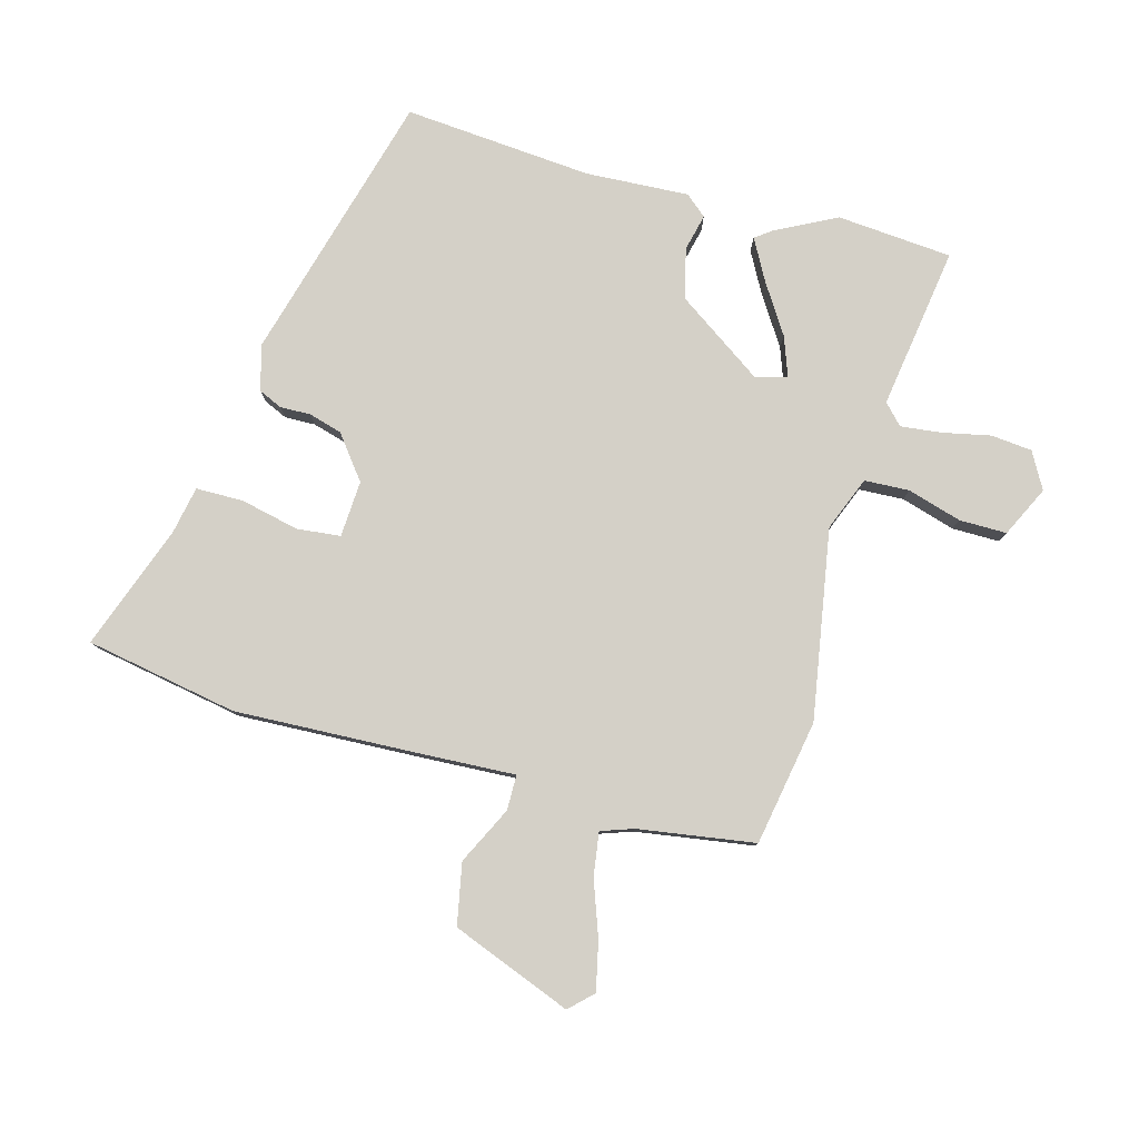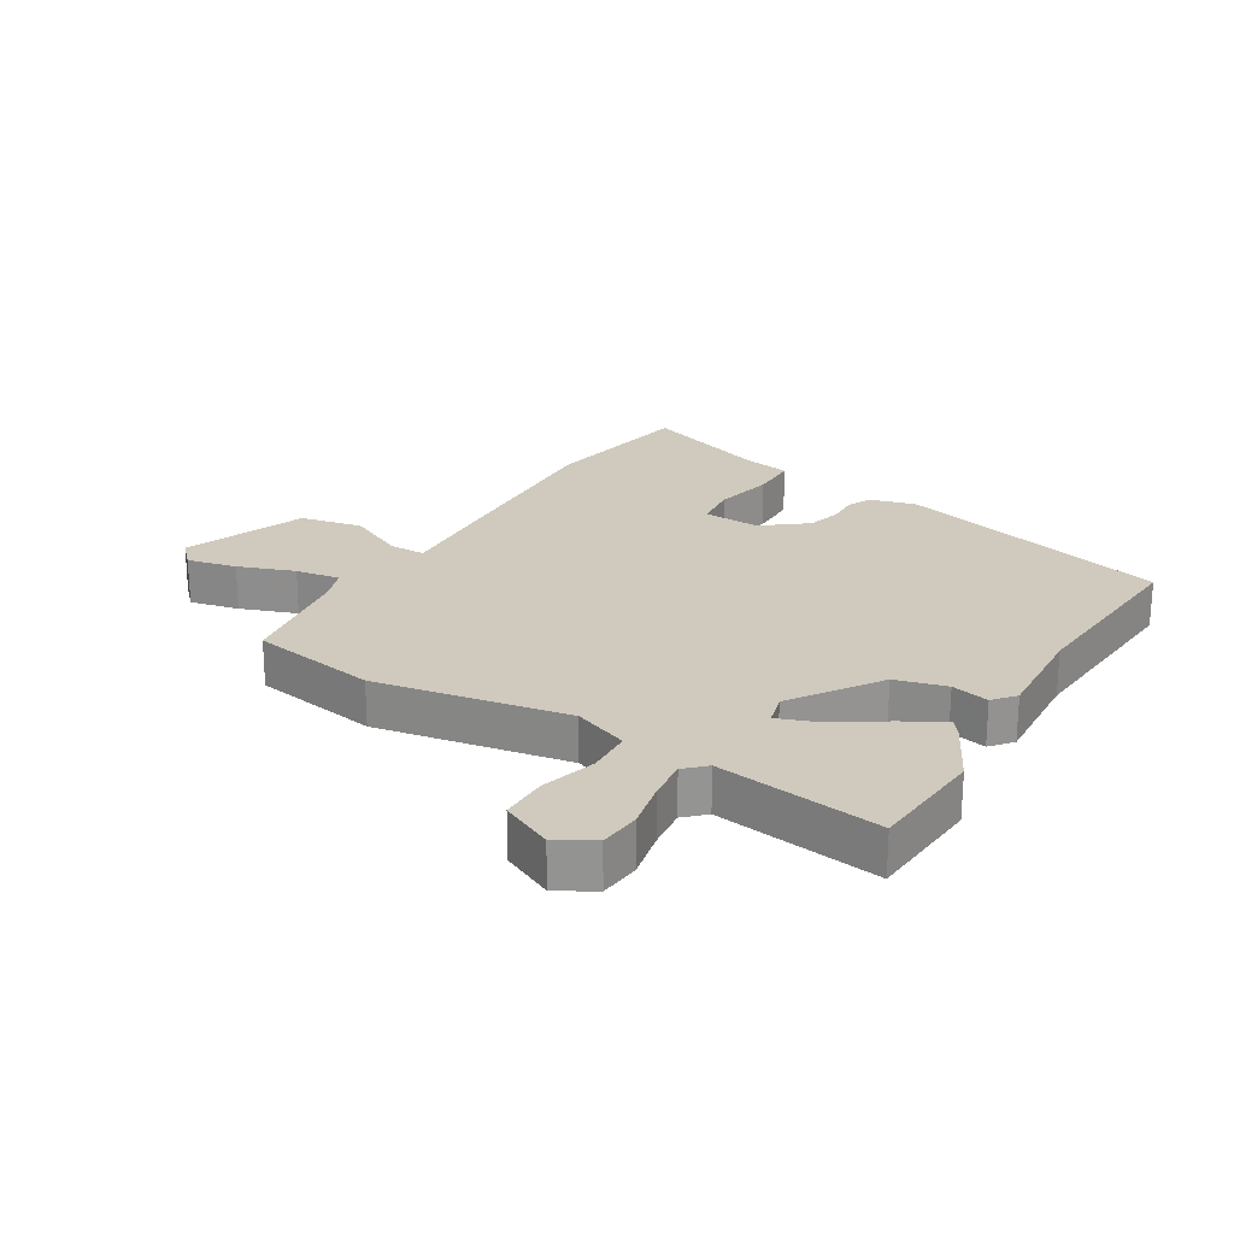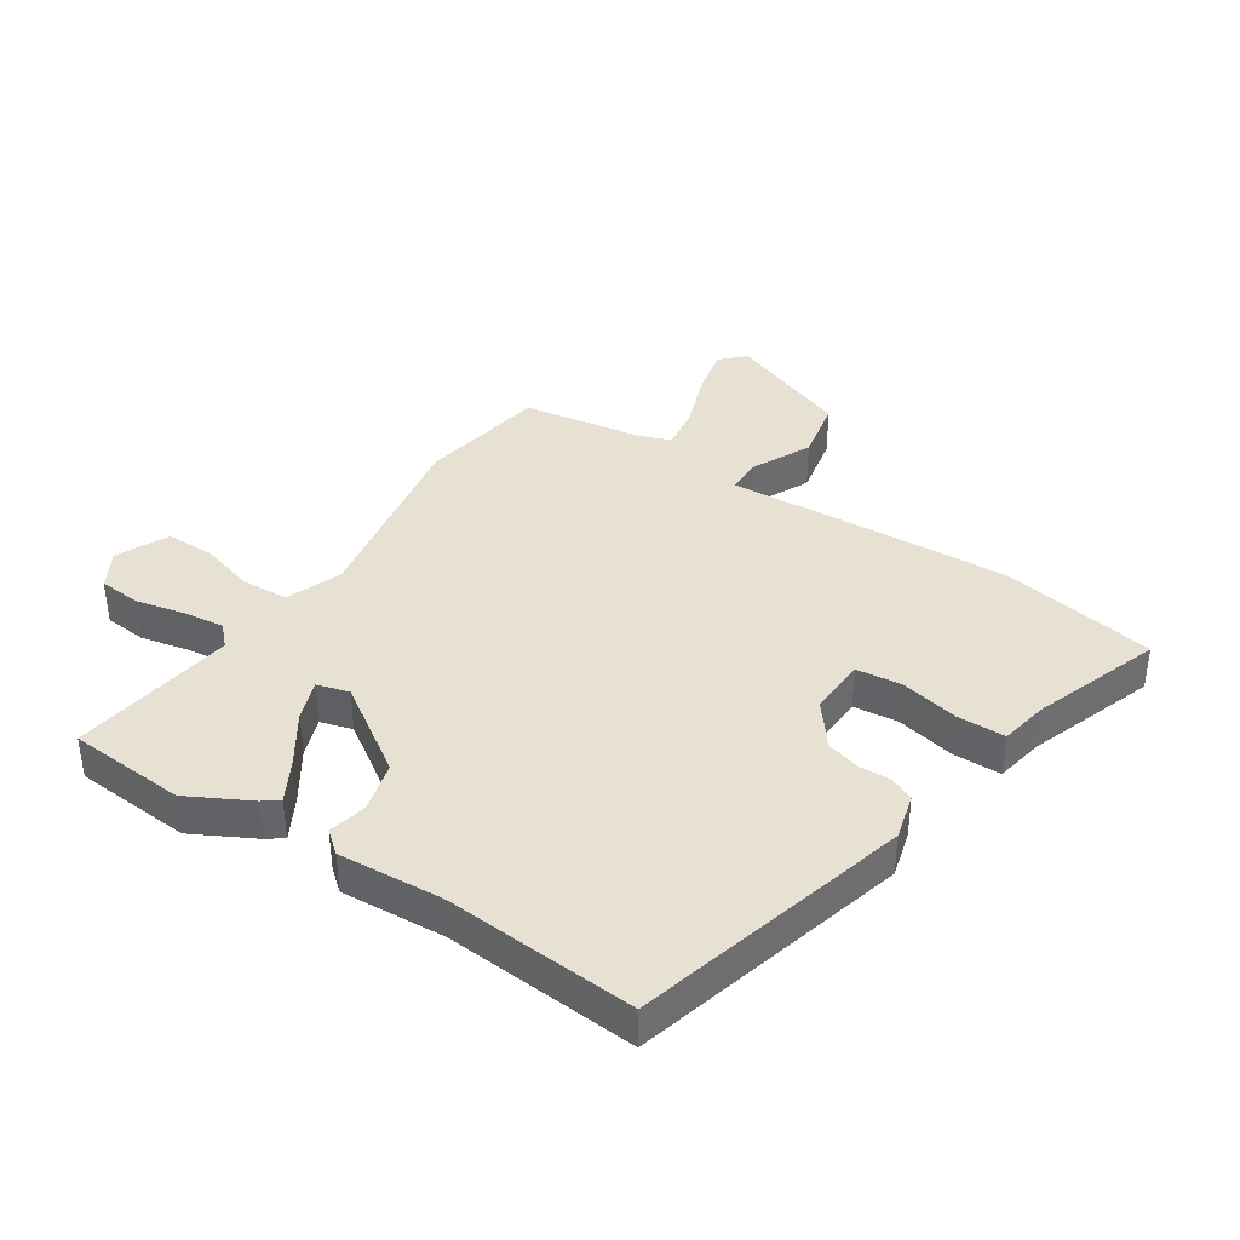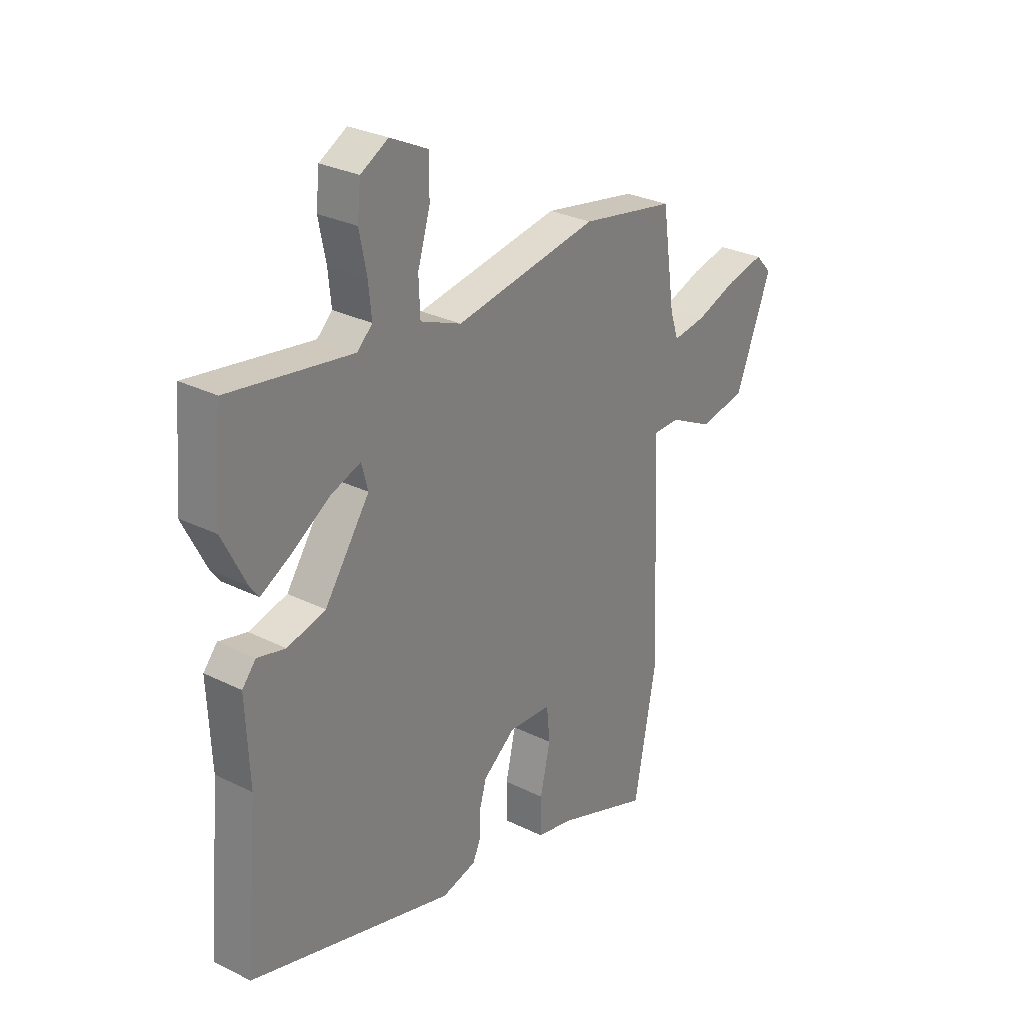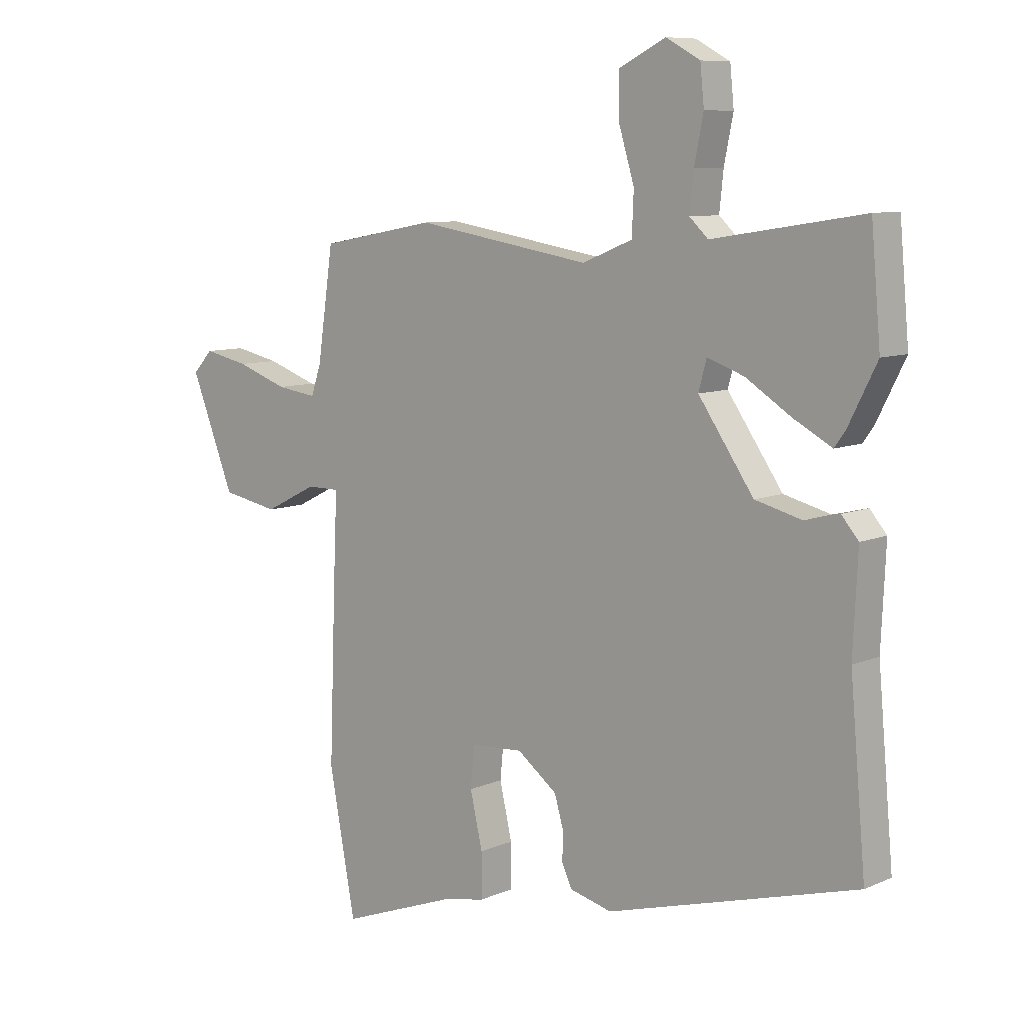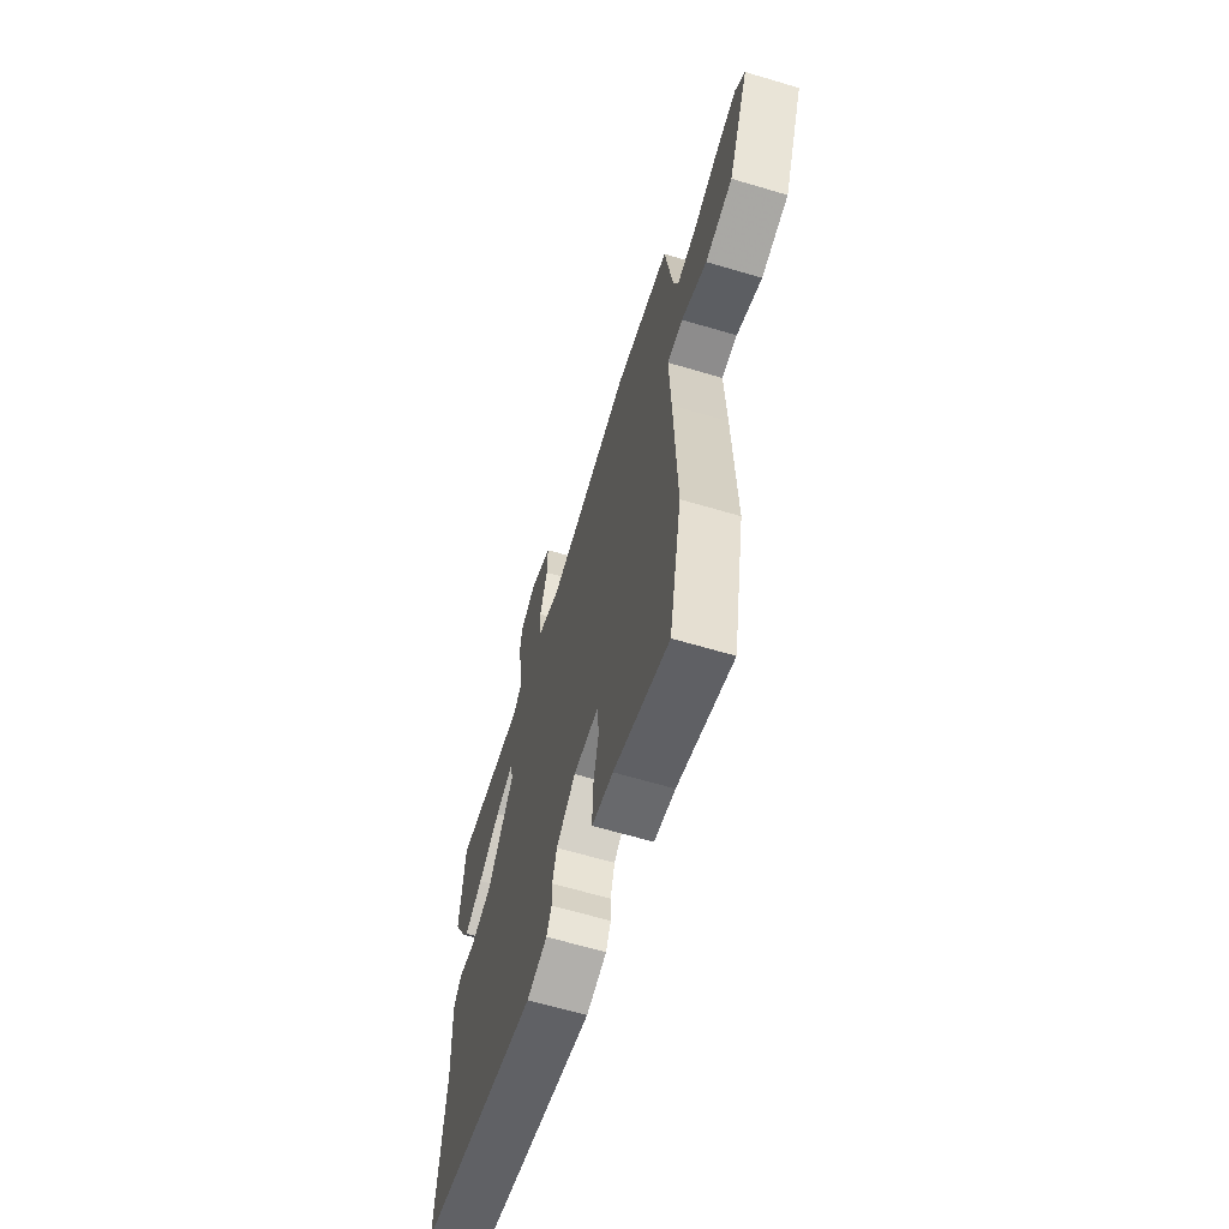
<metadata>
{"format":"obj","ext":"obj","renderer":"f3d","projection":"perspective","resolution":1024,"background":"white","views":[{"elev":80.0,"azim":-75.1,"up":"+Y"},{"elev":23.1,"azim":30.4,"up":"+Y"},{"elev":38.7,"azim":122.4,"up":"+Y"},{"elev":28.9,"azim":126.6,"up":"+Z"},{"elev":8.7,"azim":41.0,"up":"+Z"},{"elev":-64.3,"azim":-106.7,"up":"+Z"}]}
</metadata>
<code>
v -0.515 0.07 0.497
v -0.309 0.07 0.535
v 0.003 0.07 0.484
v 0.092 0.07 0.52
v 0.095 0.07 0.594
v 0.068 0.07 0.683
v 0.067 0.07 0.761
v 0.15 0.07 0.802
v 0.21 0.07 0.769
v 0.217 0.07 0.701
v 0.201 0.07 0.622
v 0.194 0.07 0.555
v 0.227 0.07 0.524
v 0.494 0.07 0.566
v 0.511 0.07 0.376
v 0.46 0.07 0.275
v 0.441 0.07 0.249
v 0.374 0.07 0.285
v 0.292 0.07 0.337
v 0.227 0.07 0.36
v 0.213 0.07 0.308
v 0.311 0.07 0.167
v 0.394 0.07 0.146
v 0.455 0.07 0.161
v 0.485 0.07 0.126
v 0.477 0.07 -0.044
v 0.505 0.07 -0.354
v 0.06 0.07 -0.48
v -0.015 0.07 -0.461
v -0.033 0.07 -0.422
v -0.032 0.07 -0.372
v -0.048 0.07 -0.317
v -0.119 0.07 -0.263
v -0.212 0.07 -0.269
v -0.219 0.07 -0.341
v -0.197 0.07 -0.437
v -0.197 0.07 -0.515
v -0.275 0.07 -0.531
v -0.48 0.07 -0.607
v -0.527 0.07 -0.357
v -0.516 0.07 -0.056
v -0.509 0.07 0.103
v -0.567 0.07 0.103
v -0.661 0.07 0.056
v -0.762 0.07 0.075
v -0.84 0.07 0.272
v -0.804 0.07 0.31
v -0.724 0.07 0.293
v -0.633 0.07 0.261
v -0.561 0.07 0.251
v -0.543 0.07 0.304
v -0.515 0 0.497
v -0.309 0 0.535
v 0.003 0 0.484
v 0.092 0 0.52
v 0.095 0 0.594
v 0.068 0 0.683
v 0.067 0 0.761
v 0.15 0 0.802
v 0.21 0 0.769
v 0.217 0 0.701
v 0.201 0 0.622
v 0.194 0 0.555
v 0.227 0 0.524
v 0.494 0 0.566
v 0.511 0 0.376
v 0.46 0 0.275
v 0.441 0 0.249
v 0.374 0 0.285
v 0.292 0 0.337
v 0.227 0 0.36
v 0.213 0 0.308
v 0.311 0 0.167
v 0.394 0 0.146
v 0.455 0 0.161
v 0.485 0 0.126
v 0.477 0 -0.044
v 0.505 0 -0.354
v 0.06 0 -0.48
v -0.015 0 -0.461
v -0.033 0 -0.422
v -0.032 0 -0.372
v -0.048 0 -0.317
v -0.119 0 -0.263
v -0.212 0 -0.269
v -0.219 0 -0.341
v -0.197 0 -0.437
v -0.197 0 -0.515
v -0.275 0 -0.531
v -0.48 0 -0.607
v -0.527 0 -0.357
v -0.516 0 -0.056
v -0.509 0 0.103
v -0.567 0 0.103
v -0.661 0 0.056
v -0.762 0 0.075
v -0.84 0 0.272
v -0.804 0 0.31
v -0.724 0 0.293
v -0.633 0 0.261
v -0.561 0 0.251
v -0.543 0 0.304
f 46 47 48 49
f 46 49 50
f 43 44 45 46
f 42 43 46 50
f 39 40 41 42
f 38 39 42
f 38 42 50 51
f 35 36 37 38
f 34 35 38 51
f 28 29 30 31
f 26 27 28 31
f 26 31 32
f 23 24 25 26
f 22 23 26 32
f 21 22 32 33
f 16 17 18 19
f 14 15 16 19
f 13 14 19 20
f 12 13 20 21
f 8 9 10 11
f 8 11 12
f 5 6 7 8
f 4 5 8 12
f 3 4 12 21
f 21 33 34 51
f 3 21 51
f 1 2 3 51
f 100 99 98 97
f 101 100 97
f 97 96 95 94
f 101 97 94 93
f 93 92 91 90
f 93 90 89
f 102 101 93 89
f 89 88 87 86
f 102 89 86 85
f 82 81 80 79
f 82 79 78 77
f 83 82 77
f 77 76 75 74
f 83 77 74 73
f 84 83 73 72
f 70 69 68 67
f 70 67 66 65
f 71 70 65 64
f 72 71 64 63
f 62 61 60 59
f 63 62 59
f 59 58 57 56
f 63 59 56 55
f 72 63 55 54
f 102 85 84 72
f 102 72 54
f 102 54 53 52
f 1 52 53 2
f 2 53 54 3
f 3 54 55 4
f 4 55 56 5
f 5 56 57 6
f 6 57 58 7
f 7 58 59 8
f 8 59 60 9
f 9 60 61 10
f 10 61 62 11
f 11 62 63 12
f 12 63 64 13
f 13 64 65 14
f 14 65 66 15
f 15 66 67 16
f 16 67 68 17
f 17 68 69 18
f 18 69 70 19
f 19 70 71 20
f 20 71 72 21
f 21 72 73 22
f 22 73 74 23
f 23 74 75 24
f 24 75 76 25
f 25 76 77 26
f 26 77 78 27
f 27 78 79 28
f 28 79 80 29
f 29 80 81 30
f 30 81 82 31
f 31 82 83 32
f 32 83 84 33
f 33 84 85 34
f 34 85 86 35
f 35 86 87 36
f 36 87 88 37
f 37 88 89 38
f 38 89 90 39
f 39 90 91 40
f 40 91 92 41
f 41 92 93 42
f 42 93 94 43
f 43 94 95 44
f 44 95 96 45
f 45 96 97 46
f 46 97 98 47
f 47 98 99 48
f 48 99 100 49
f 49 100 101 50
f 50 101 102 51
f 51 102 52 1

</code>
